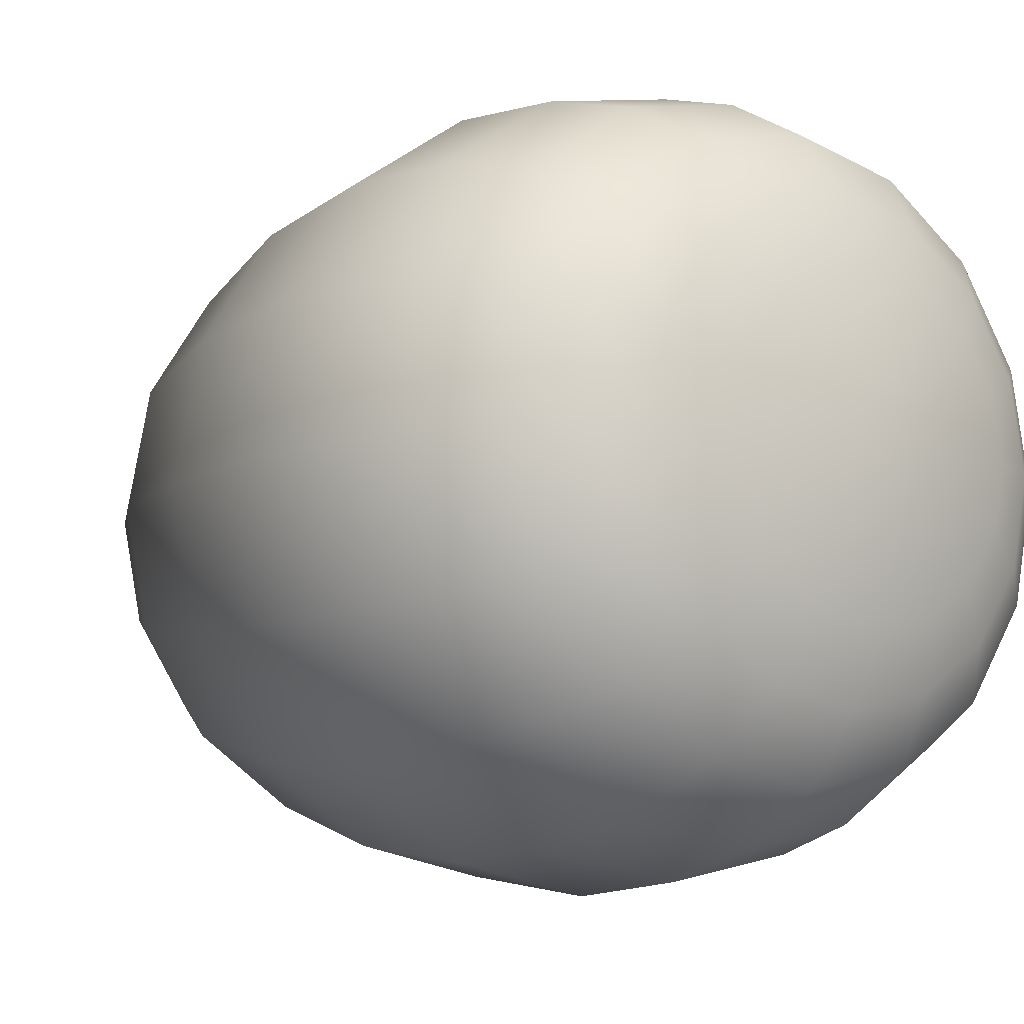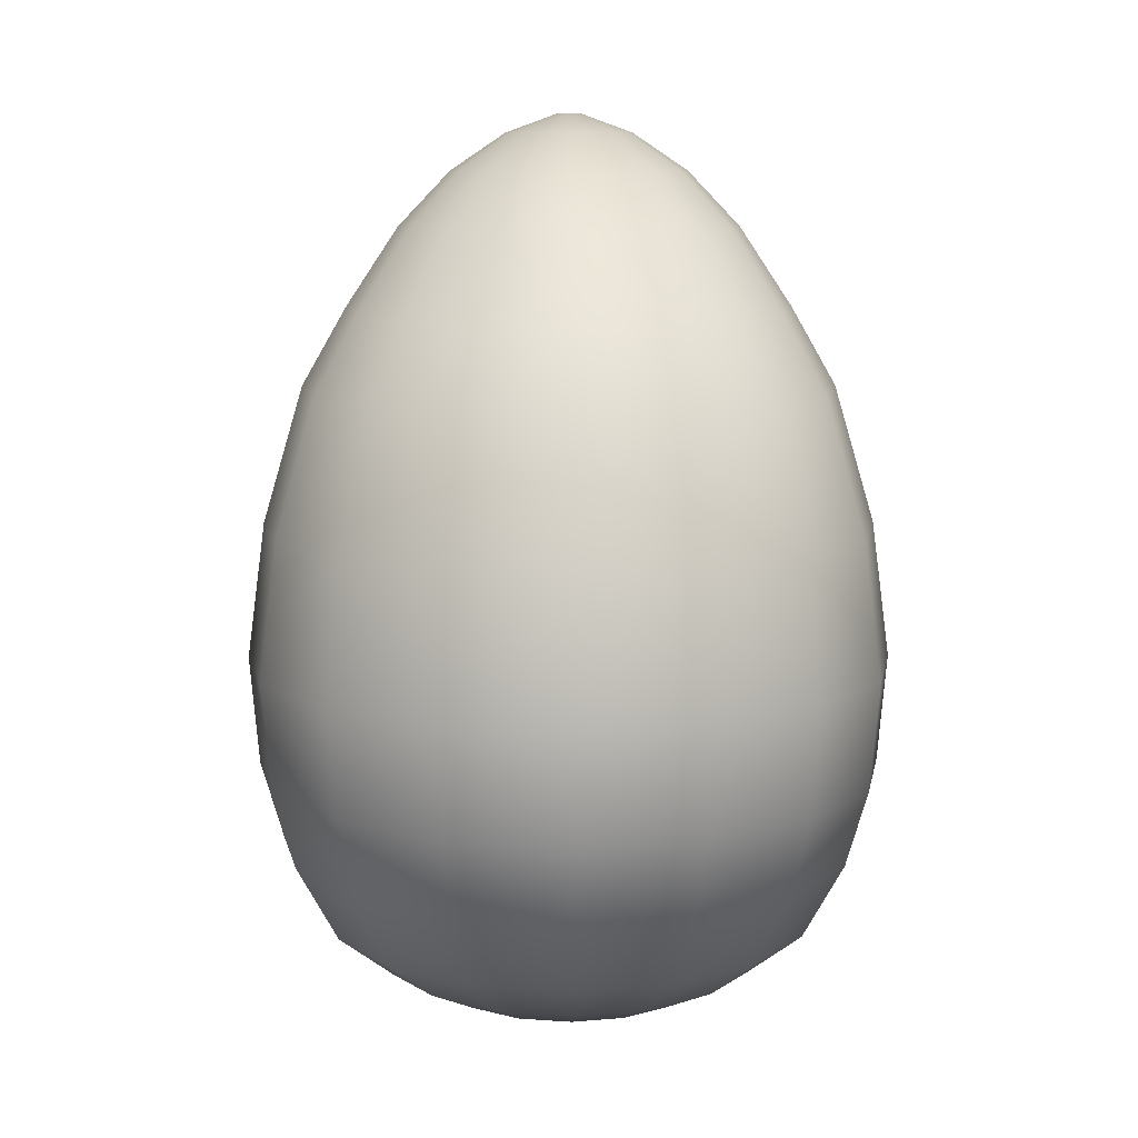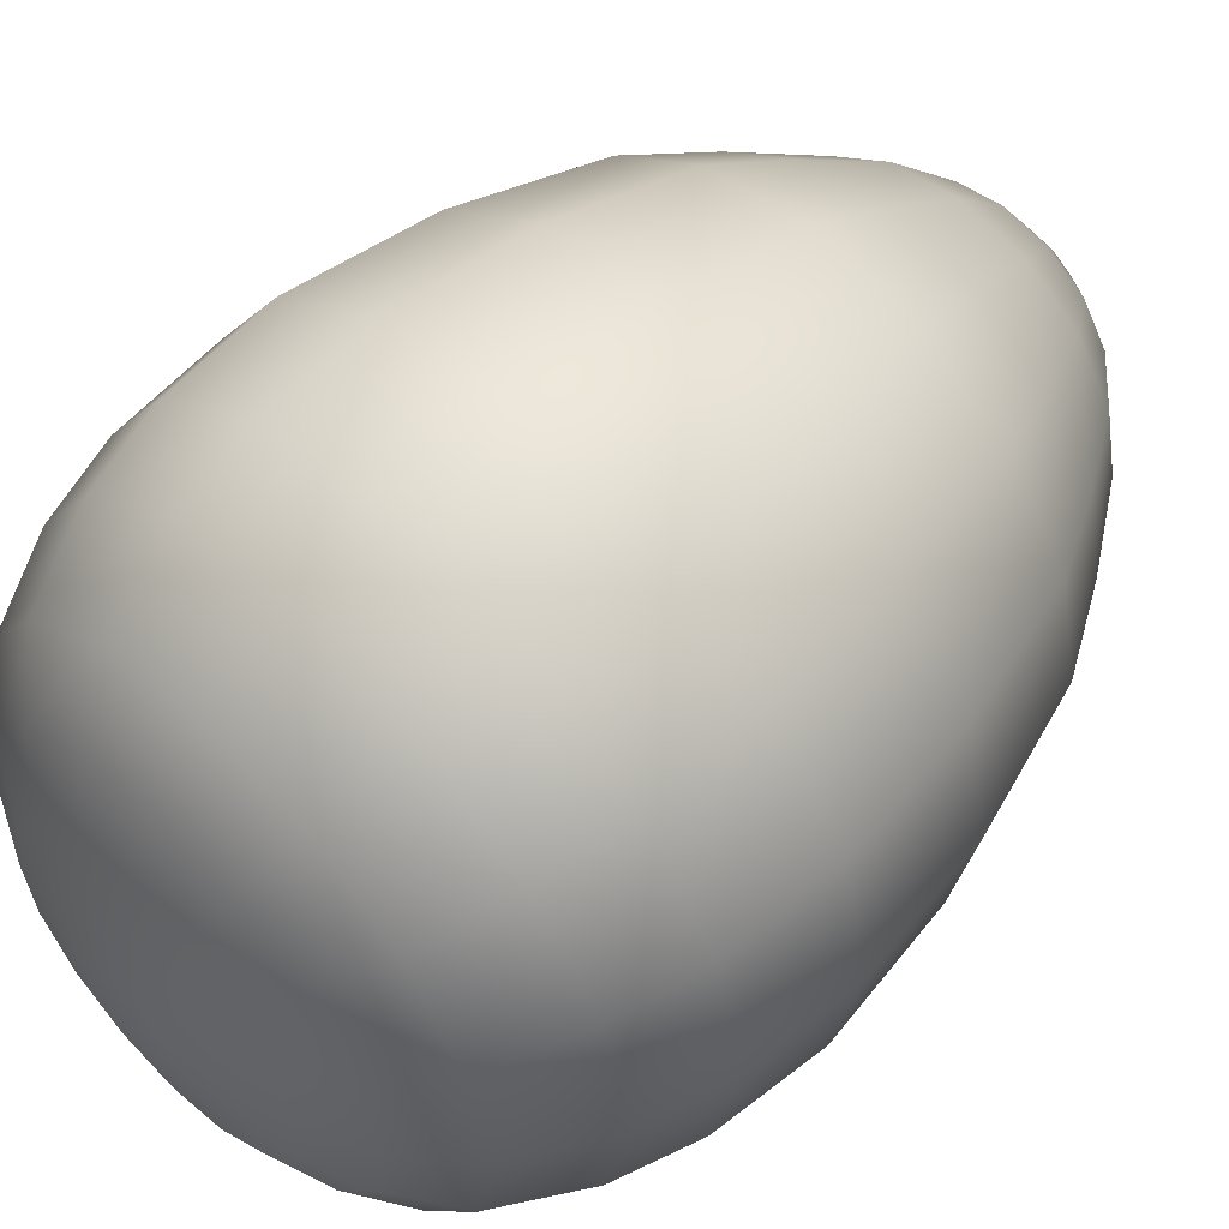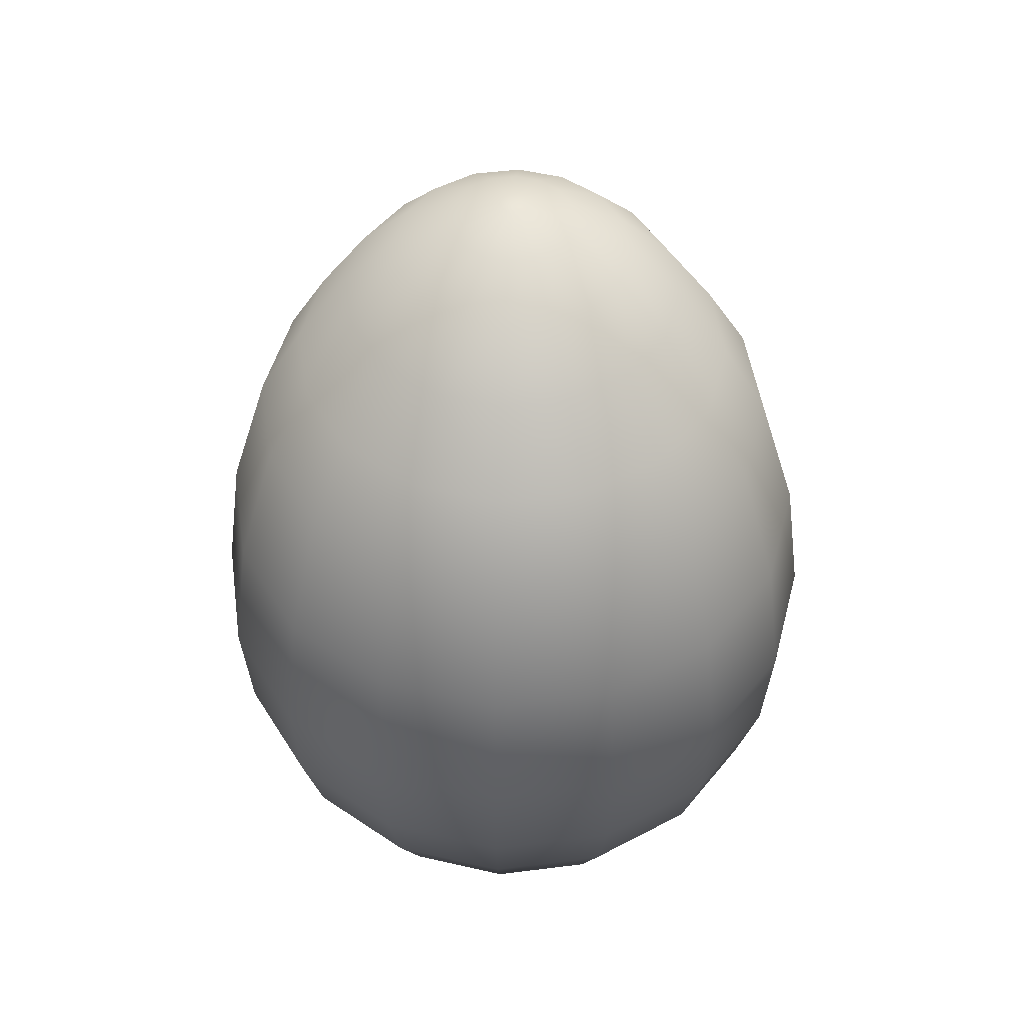
<metadata>
{"format":"obj","ext":"obj","renderer":"f3d","projection":"perspective","resolution":1024,"background":"white","views":[{"elev":-8.5,"azim":-38.7,"up":"+Z"},{"elev":10.4,"azim":44.0,"up":"+Y"},{"elev":55.1,"azim":45.2,"up":"+Z"},{"elev":48.6,"azim":93.2,"up":"+Y"}]}
</metadata>
<code>
g Colections_Easter_Eggs_3_2
v 0 0.4946 -0.01267
v -0.008961 0.4946 -0.008961
v -0.004852 0.4946 -0.01171
v 0.004852 0.4946 -0.01171
v -0.01267 0.4946 2.168e-08
v -0.01171 0.4946 -0.004852
v -0.008961 0.4946 0.008961
v -0.01171 0.4946 0.004852
v 0 0.4946 0.01267
v -0.004852 0.4946 0.01171
v 0.008961 0.4946 0.008961
v 0.004852 0.4946 0.01171
v 0.01267 0.4946 2.168e-08
v 0.01171 0.4946 0.004852
v 0.008961 0.4946 -0.008961
v 0.01171 0.4946 -0.004852
v -0.04889 0.4342 -0.118
v 0 0.3752 -0.184
v 0 0.4342 -0.1278
v -0.07042 0.3752 -0.17
v -0.09034 0.4342 -0.09034
v -0.1301 0.3752 -0.1301
v -0.118 0.4342 -0.04889
v -0.17 0.3752 -0.07042
v -0.1278 0.4342 1.904e-08
v -0.184 0.3752 1.646e-08
v 0.07042 0.3752 -0.17
v 0.04889 0.4342 -0.118
v 0.1301 0.3752 -0.1301
v 0.09034 0.4342 -0.09034
v 0.17 0.3752 -0.07042
v 0.118 0.4342 -0.04889
v 0.184 0.3752 1.646e-08
v 0.1278 0.4342 1.904e-08
v -0.1705 0.2893 -0.1705
v -0.09228 0.2893 -0.2228
v -0.2228 0.2893 -0.09228
v -0.2411 0.2893 1.27e-08
v 0.2228 0.2893 -0.09228
v 0.2411 0.2893 1.27e-08
v 0.1705 0.2893 -0.1705
v 0.09228 0.2893 -0.2228
v 0 0.2893 -0.2411
v 0.06293 0.4745 -0.02607
v 0.06812 0.4745 2.08e-08
v 0.01171 0.4946 -0.004852
v 0.01267 0.4946 2.168e-08
v 0.008961 0.4946 -0.008961
v 0.04817 0.4745 -0.04817
v 0.004852 0.4946 -0.01171
v 0.02607 0.4745 -0.06293
v 0 0.4745 -0.06812
v 0 0.4946 -0.01267
v -0.004852 0.4946 -0.01171
v -0.02607 0.4745 -0.06293
v -0.008961 0.4946 -0.008961
v -0.04817 0.4745 -0.04817
v -0.01171 0.4946 -0.004852
v -0.06293 0.4745 -0.02607
v -0.01267 0.4946 2.168e-08
v -0.06812 0.4745 2.08e-08
v -0.118 0.4342 0.04889
v -0.184 0.3752 1.646e-08
v -0.1278 0.4342 1.904e-08
v -0.17 0.3752 0.07042
v -0.09034 0.4342 0.09034
v -0.1301 0.3752 0.1301
v -0.04889 0.4342 0.118
v -0.07042 0.3752 0.17
v 0 0.4342 0.1278
v 0 0.3752 0.184
v 0.04889 0.4342 0.118
v 0.07042 0.3752 0.17
v 0.09034 0.4342 0.09034
v 0.1301 0.3752 0.1301
v 0.118 0.4342 0.04889
v 0.17 0.3752 0.07042
v 0.1278 0.4342 1.904e-08
v 0.184 0.3752 1.646e-08
v -0.1705 0.2893 0.1705
v -0.2228 0.2893 0.09228
v -0.09228 0.2893 0.2228
v 0 0.2893 0.2411
v 0.09228 0.2893 0.2228
v 0.1705 0.2893 0.1705
v 0.2228 0.2893 0.09228
v 0.2411 0.2893 1.27e-08
v 0.04817 0.4745 0.04817
v 0.06293 0.4745 0.02607
v 0.01171 0.4946 0.004852
v 0.008961 0.4946 0.008961
v 0.02607 0.4745 0.06293
v 0.004852 0.4946 0.01171
v 0 0.4745 0.06812
v 0 0.4946 0.01267
v -0.02607 0.4745 0.06293
v -0.004852 0.4946 0.01171
v -0.04817 0.4745 0.04817
v -0.008961 0.4946 0.008961
v -0.06293 0.4745 0.02607
v -0.01171 0.4946 0.004852
v -0.06812 0.4745 2.08e-08
v -0.01267 0.4946 2.168e-08
v 0.01267 0.4946 2.168e-08
v 0.06812 0.4745 2.08e-08
v -0.2411 0.2893 1.27e-08
v -0.2683 0.2033 0.1111
v -0.2904 0.2033 8.946e-09
v -0.3095 0.05244 0.1282
v -0.335 0.05244 2.353e-09
v -0.2369 0.05244 0.2369
v -0.2053 0.2033 0.2053
v -0.1282 0.05244 0.3095
v -0.1111 0.2033 0.2683
v 0 0.05244 0.335
v 0 0.2033 0.2904
v 0.1282 0.05244 0.3095
v 0.1111 0.2033 0.2683
v 0.2369 0.05244 0.2369
v 0.2053 0.2033 0.2053
v 0.3095 0.05244 0.1282
v 0.2683 0.2033 0.1111
v 0.335 0.05244 2.353e-09
v 0.2904 0.2033 8.946e-09
v -0.3281 -0.0984 0.1359
v -0.2511 -0.0984 0.2511
v -0.3187 -0.2184 0.132
v -0.345 -0.2184 -9.486e-09
v -0.3552 -0.0984 -4.241e-09
v -0.2439 -0.2184 0.2439
v -0.1359 -0.0984 0.3281
v -0.132 -0.2184 0.3187
v 0 -0.0984 0.3552
v 0 -0.2184 0.345
v 0.1359 -0.0984 0.3281
v 0.132 -0.2184 0.3187
v 0.2511 -0.0984 0.2511
v 0.2439 -0.2184 0.2439
v 0.3281 -0.0984 0.1359
v 0.3187 -0.2184 0.132
v 0.3552 -0.0984 -4.241e-09
v 0.345 -0.2184 -9.486e-09
v 0 -0.3045 0.3201
v -0.1225 -0.3045 0.2958
v -0.1046 -0.3901 0.2525
v -0.1933 -0.3901 0.1933
v -0.2264 -0.3045 0.2264
v -0.2525 -0.3901 0.1046
v -0.2958 -0.3045 0.1225
v -0.2733 -0.3901 -1.699e-08
v -0.3201 -0.3045 -1.325e-08
v 0 -0.3901 0.2733
v 0.1225 -0.3045 0.2958
v 0.1046 -0.3901 0.2525
v 0.2264 -0.3045 0.2264
v 0.1933 -0.3901 0.1933
v 0.2958 -0.3045 0.1225
v 0.2525 -0.3901 0.1046
v 0.3201 -0.3045 -1.325e-08
v 0.2733 -0.3901 -1.699e-08
v -0.2121 -0.4384 -1.91e-08
v -0.1959 -0.4384 0.08116
v -0.15 -0.4384 0.15
v -0.08116 -0.4384 0.1959
v 0 -0.4384 0.2121
v 0.08116 -0.4384 0.1959
v 0.15 -0.4384 0.15
v 0.1959 -0.4384 0.08116
v 0.2121 -0.4384 -1.91e-08
v -0.1496 -0.4694 -2.046e-08
v -0.1382 -0.4694 0.05724
v -0.03881 -0.4946 0.01608
v -0.04201 -0.4946 -2.156e-08
v -0.02971 -0.4946 0.0297
v -0.1058 -0.4694 0.1058
v -0.01608 -0.4946 0.03881
v -0.05724 -0.4694 0.1382
v 0 -0.4946 0.04201
v 0 -0.4694 0.1496
v 0.01608 -0.4946 0.03881
v 0.05724 -0.4694 0.1382
v 0.02971 -0.4946 0.0297
v 0.1058 -0.4694 0.1058
v 0.03881 -0.4946 0.01608
v 0.1382 -0.4694 0.05724
v 0.04201 -0.4946 -2.156e-08
v 0.1496 -0.4694 -2.046e-08
v -0.1282 0.05244 -0.3095
v 0 0.2033 -0.2904
v -0.1111 0.2033 -0.2683
v 0 0.05244 -0.335
v -0.2369 0.05244 -0.2369
v -0.2053 0.2033 -0.2053
v -0.3095 0.05244 -0.1282
v -0.2683 0.2033 -0.1111
v -0.335 0.05244 2.353e-09
v -0.2904 0.2033 8.946e-09
v 0.1111 0.2033 -0.2683
v 0.1282 0.05244 -0.3095
v 0.2053 0.2033 -0.2053
v 0.2369 0.05244 -0.2369
v 0.2683 0.2033 -0.1111
v 0.3095 0.05244 -0.1282
v 0.2904 0.2033 8.946e-09
v 0.335 0.05244 2.353e-09
v -0.3281 -0.0984 -0.1359
v -0.2511 -0.0984 -0.2511
v -0.2439 -0.2184 -0.2439
v -0.132 -0.2184 -0.3187
v -0.1359 -0.0984 -0.3281
v 0 -0.2184 -0.345
v 0 -0.0984 -0.3552
v -0.3187 -0.2184 -0.132
v -0.3552 -0.0984 -4.241e-09
v -0.345 -0.2184 -9.486e-09
v 0.132 -0.2184 -0.3187
v 0.1359 -0.0984 -0.3281
v 0.2439 -0.2184 -0.2439
v 0.2511 -0.0984 -0.2511
v 0.3187 -0.2184 -0.132
v 0.3281 -0.0984 -0.1359
v 0.345 -0.2184 -9.486e-09
v 0.3552 -0.0984 -4.241e-09
v 0.3201 -0.3045 -1.325e-08
v 0.2958 -0.3045 -0.1225
v 0.2733 -0.3901 -1.699e-08
v 0.2525 -0.3901 -0.1046
v 0.2264 -0.3045 -0.2264
v 0.1933 -0.3901 -0.1933
v 0.1225 -0.3045 -0.2958
v 0.1046 -0.3901 -0.2525
v 0 -0.3045 -0.3201
v 0 -0.3901 -0.2733
v -0.1225 -0.3045 -0.2958
v -0.1046 -0.3901 -0.2525
v -0.2264 -0.3045 -0.2264
v -0.1933 -0.3901 -0.1933
v -0.2958 -0.3045 -0.1225
v -0.2525 -0.3901 -0.1046
v -0.3201 -0.3045 -1.325e-08
v -0.2733 -0.3901 -1.699e-08
v 0 -0.4384 -0.2121
v -0.08116 -0.4384 -0.1959
v -0.15 -0.4384 -0.15
v -0.1959 -0.4384 -0.08116
v -0.2121 -0.4384 -1.91e-08
v 0.08116 -0.4384 -0.1959
v 0.15 -0.4384 -0.15
v 0.1959 -0.4384 -0.08116
v 0.2121 -0.4384 -1.91e-08
v 0 -0.4694 -0.1496
v -0.05724 -0.4694 -0.1382
v 0 -0.4946 -0.04201
v -0.01608 -0.4946 -0.03881
v -0.02971 -0.4946 -0.02971
v -0.1058 -0.4694 -0.1058
v -0.03881 -0.4946 -0.01608
v -0.1382 -0.4694 -0.05724
v -0.04201 -0.4946 -2.156e-08
v -0.1496 -0.4694 -2.046e-08
v 0.01608 -0.4946 -0.03881
v 0.05724 -0.4694 -0.1382
v 0.1058 -0.4694 -0.1058
v 0.02971 -0.4946 -0.02971
v 0.1382 -0.4694 -0.05724
v 0.03881 -0.4946 -0.01608
v 0.1496 -0.4694 -2.046e-08
v 0.04201 -0.4946 -2.156e-08
v 0.01608 -0.4946 -0.03881
v 0.03881 -0.4946 -0.01608
v 0.02971 -0.4946 -0.02971
v 0 -0.4946 -0.04201
v 0.03881 -0.4946 0.01608
v 0.04201 -0.4946 -2.156e-08
v 0.01608 -0.4946 0.03881
v 0.02971 -0.4946 0.0297
v -0.01608 -0.4946 0.03881
v 0 -0.4946 0.04201
v -0.03881 -0.4946 0.01608
v -0.02971 -0.4946 0.0297
v -0.03881 -0.4946 -0.01608
v -0.04201 -0.4946 -2.156e-08
v -0.01608 -0.4946 -0.03881
v -0.02971 -0.4946 -0.02971
g Colections_Easter_Eggs_3_2_0
f 3 2 1
f 4 1 2
f 4 2 5
f 6 5 2
f 4 5 7
f 8 7 5
f 4 7 9
f 10 9 7
f 4 9 11
f 12 11 9
f 4 11 13
f 14 13 11
f 4 13 15
f 16 15 13
f 19 18 17
f 20 17 18
f 17 20 21
f 22 21 20
f 21 22 23
f 24 23 22
f 23 24 25
f 26 25 24
f 18 19 27
f 28 27 19
f 27 28 29
f 30 29 28
f 29 30 31
f 32 31 30
f 31 32 33
f 34 33 32
f 22 20 35
f 36 35 20
f 24 22 37
f 35 37 22
f 26 24 38
f 37 38 24
f 31 33 39
f 40 39 33
f 29 31 41
f 39 41 31
f 27 29 42
f 41 42 29
f 42 43 27
f 43 36 18
f 20 18 36
f 18 27 43
f 32 44 34
f 45 34 44
f 44 46 45
f 47 45 46
f 46 44 48
f 49 48 44
f 48 49 50
f 51 50 49
f 51 52 50
f 53 50 52
f 53 52 54
f 55 54 52
f 54 55 56
f 57 56 55
f 56 57 58
f 59 58 57
f 58 59 60
f 61 60 59
f 52 19 55
f 17 55 19
f 55 17 57
f 21 57 17
f 57 21 59
f 23 59 21
f 59 23 61
f 25 61 23
f 19 52 28
f 51 28 52
f 28 51 30
f 49 30 51
f 30 49 32
f 44 32 49
f 64 63 62
f 65 62 63
f 62 65 66
f 67 66 65
f 66 67 68
f 69 68 67
f 68 69 70
f 71 70 69
f 70 71 72
f 73 72 71
f 72 73 74
f 75 74 73
f 74 75 76
f 77 76 75
f 76 77 78
f 79 78 77
f 67 65 80
f 81 80 65
f 69 67 82
f 80 82 67
f 71 69 83
f 82 83 69
f 73 71 84
f 83 84 71
f 75 73 85
f 84 85 73
f 77 75 86
f 85 86 75
f 79 77 87
f 86 87 77
f 74 88 72
f 76 89 74
f 88 74 89
f 89 90 88
f 91 88 90
f 88 91 92
f 93 92 91
f 92 93 94
f 95 94 93
f 94 95 96
f 97 96 95
f 96 97 98
f 99 98 97
f 98 99 100
f 101 100 99
f 100 101 102
f 103 102 101
f 90 89 104
f 105 104 89
f 102 64 100
f 62 100 64
f 100 62 98
f 66 98 62
f 98 66 96
f 68 96 66
f 96 68 94
f 70 94 68
f 72 92 70
f 94 70 92
f 92 72 88
f 78 105 76
f 89 76 105
f 65 63 81
f 106 81 63
f 81 106 107
f 108 107 106
f 107 108 109
f 110 109 108
f 109 111 107
f 112 107 111
f 107 112 81
f 111 113 112
f 114 112 113
f 113 115 114
f 116 114 115
f 115 117 116
f 118 116 117
f 117 119 118
f 120 118 119
f 119 121 120
f 122 120 121
f 121 123 122
f 124 122 123
f 109 110 125
f 111 109 126
f 125 126 109
f 125 127 126
f 127 125 128
f 129 128 125
f 130 126 127
f 126 130 131
f 126 131 111
f 132 131 130
f 131 132 133
f 134 133 132
f 133 134 135
f 136 135 134
f 135 136 137
f 138 137 136
f 137 138 139
f 140 139 138
f 139 140 141
f 142 141 140
f 131 133 113
f 113 111 131
f 115 113 133
f 133 135 115
f 117 115 135
f 135 137 117
f 119 117 137
f 137 139 119
f 121 119 139
f 139 141 121
f 123 121 141
f 134 143 136
f 143 134 144
f 144 145 143
f 145 144 146
f 147 146 144
f 146 147 148
f 149 148 147
f 148 149 150
f 151 150 149
f 152 143 145
f 143 152 153
f 154 153 152
f 153 154 155
f 156 155 154
f 155 156 157
f 158 157 156
f 157 158 159
f 160 159 158
f 150 161 148
f 162 148 161
f 148 162 146
f 163 146 162
f 146 163 145
f 164 145 163
f 145 164 152
f 165 152 164
f 152 165 154
f 166 154 165
f 154 166 156
f 167 156 166
f 156 167 158
f 168 158 167
f 158 168 160
f 169 160 168
f 159 142 157
f 140 157 142
f 161 170 162
f 171 162 170
f 162 171 163
f 171 170 172
f 173 172 170
f 172 174 171
f 175 171 174
f 175 163 171
f 163 175 164
f 174 176 175
f 177 175 176
f 177 164 175
f 164 177 165
f 176 178 177
f 179 177 178
f 178 180 179
f 181 179 180
f 180 182 181
f 183 181 182
f 182 184 183
f 185 183 184
f 184 186 185
f 187 185 186
f 179 165 177
f 181 166 179
f 165 179 166
f 183 167 181
f 166 181 167
f 185 168 183
f 167 183 168
f 187 169 185
f 168 185 169
f 190 189 188
f 191 188 189
f 188 192 190
f 193 190 192
f 192 194 193
f 195 193 194
f 194 196 195
f 197 195 196
f 189 198 191
f 199 191 198
f 198 200 199
f 201 199 200
f 200 202 201
f 203 201 202
f 202 204 203
f 205 203 204
f 194 192 206
f 207 206 192
f 207 208 206
f 208 207 209
f 210 209 207
f 209 210 211
f 212 211 210
f 213 206 208
f 206 213 214
f 215 214 213
f 211 212 216
f 217 216 212
f 216 217 218
f 219 218 217
f 218 219 220
f 221 220 219
f 220 221 222
f 223 222 221
f 212 210 191
f 188 191 210
f 210 207 188
f 192 188 207
f 223 221 205
f 203 205 221
f 221 219 203
f 201 203 219
f 219 217 201
f 199 201 217
f 191 199 212
f 217 212 199
f 222 224 220
f 225 220 224
f 224 226 225
f 227 225 226
f 225 227 228
f 229 228 227
f 228 229 230
f 231 230 229
f 230 231 232
f 233 232 231
f 232 233 234
f 235 234 233
f 234 235 236
f 237 236 235
f 236 237 238
f 239 238 237
f 238 239 240
f 241 240 239
f 233 242 235
f 243 235 242
f 235 243 237
f 244 237 243
f 237 244 239
f 245 239 244
f 239 245 241
f 246 241 245
f 231 247 233
f 242 233 247
f 247 231 248
f 229 248 231
f 248 229 249
f 227 249 229
f 249 227 250
f 226 250 227
f 242 251 243
f 252 243 251
f 243 252 244
f 251 253 252
f 254 252 253
f 254 255 252
f 256 252 255
f 255 257 256
f 258 256 257
f 257 259 258
f 260 258 259
f 253 251 261
f 262 261 251
f 262 263 261
f 264 261 263
f 263 265 264
f 266 264 265
f 265 267 266
f 268 266 267
f 258 245 256
f 244 256 245
f 256 244 252
f 260 246 258
f 245 258 246
f 265 249 267
f 250 267 249
f 263 248 265
f 249 265 248
f 262 247 263
f 248 263 247
f 247 262 242
f 251 242 262
f 271 270 269
f 272 269 270
f 272 270 273
f 274 273 270
f 272 273 275
f 276 275 273
f 272 275 277
f 278 277 275
f 272 277 279
f 280 279 277
f 272 279 281
f 282 281 279
f 272 281 283
f 284 283 281
f 196 194 214
f 206 214 194
f 129 125 110
f 234 209 232
f 211 232 209
f 209 234 208
f 236 208 234
f 208 236 213
f 238 213 236
f 213 238 215
f 240 215 238
f 232 211 230
f 216 230 211
f 230 216 228
f 218 228 216
f 228 218 225
f 220 225 218
f 149 127 151
f 128 151 127
f 127 149 130
f 147 130 149
f 130 147 132
f 144 132 147
f 132 144 134
f 153 136 143
f 136 153 138
f 155 138 153
f 138 155 140
f 157 140 155
f 36 43 190
f 189 190 43
f 190 193 36
f 35 36 193
f 193 195 35
f 37 35 195
f 195 197 37
f 38 37 197
f 43 42 189
f 198 189 42
f 42 41 198
f 200 198 41
f 41 39 200
f 202 200 39
f 39 40 202
f 204 202 40
f 80 81 112
f 112 114 80
f 82 80 114
f 114 116 82
f 83 82 116
f 116 118 83
f 84 83 118
f 118 120 84
f 85 84 120
f 120 122 85
f 86 85 122
f 122 124 86
f 87 86 124

</code>
